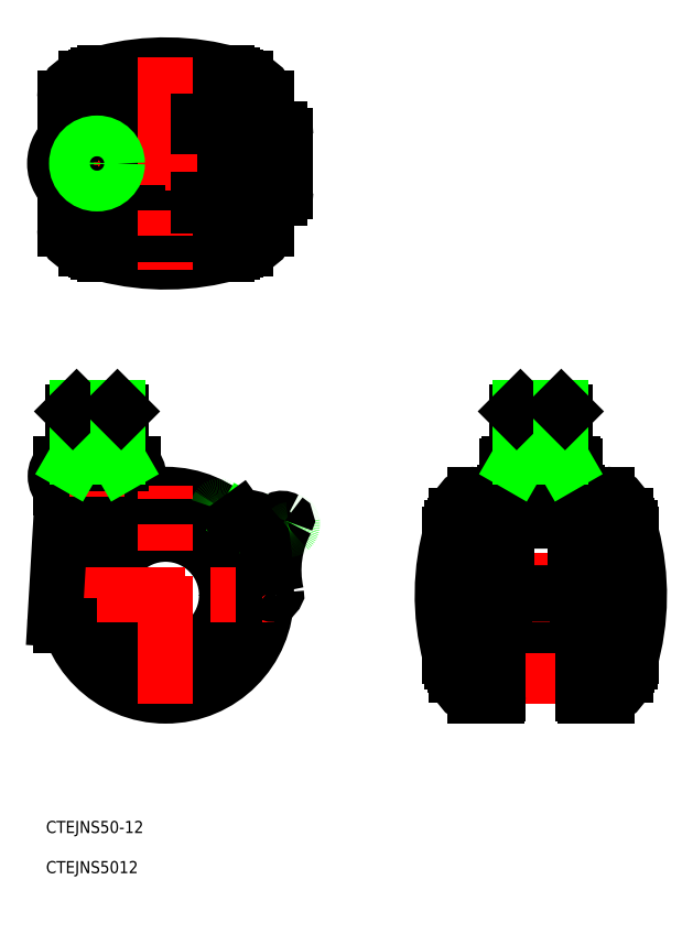
<metadata>
{"format":"dxf","ext":"dxf","renderer":"ezdxf+matplotlib","layout":"modelspace","background":"white","min_lineweight":24,"dpi":150}
</metadata>
<code>
0
SECTION
2
ENTITIES
0
TEXT
8
0
10
-29.64
20
-58.94
30
0
40
3
1
CTEJNS50-12
0
TEXT
8
0
10
-29.64
20
-68.89
30
0
40
3
1
CTEJNS5012
0
CIRCLE
8
0
10
0
20
0
30
0
40
21
0
CIRCLE
8
0
10
0
20
0
30
0
40
19.5
0
CIRCLE
8
0
10
0
20
0
30
0
40
25
0
CIRCLE
8
0
10
0
20
0
30
0
40
15.1
0
CIRCLE
8
0
10
0
20
0
30
0
40
17
0
LINE
8
CENTER
10
-27
20
0
30
0
11
27
21
0
31
0
0
LINE
8
0
10
-25.56
20
25.56
30
0
11
-27.41
21
-5.912
31
0
0
ARC
8
0
10
-25.91
20
-6
30
0
40
1.5
50
176.6
51
270
0
LINE
8
0
10
-25.91
20
-7.5
30
0
11
-23.85
21
-7.5
31
0
0
LINE
8
0
10
-26
20
32.5
30
0
11
-8
21
32.5
31
0
0
LINE
8
0
10
-8
20
26.5
30
0
11
-26
21
26.5
31
0
0
ARC
8
0
10
-23.35
20
29.5
30
0
40
4
50
131.4
51
228.6
0
ARC
8
0
10
-17.31
20
29.5
30
0
40
4
50
131.4
51
228.6
0
ARC
8
0
10
-24.56
20
25.5
30
0
40
1
50
90
51
176.6
0
ARC
8
0
10
-10.65
20
29.5
30
0
40
4
50
311.4
51
48.59
0
ARC
8
0
10
-16.69
20
29.5
30
0
40
4
50
311.4
51
48.59
0
ARC
8
0
10
-5.5
20
25.92
30
0
40
3
50
188
51
224.8
0
ARC
8
0
10
-9.5
20
25.5
30
0
40
1
50
0
51
90
0
LINE
8
CENTER
10
0
20
-27
30
0
11
0
21
27
31
0
0
LINE
8
0
10
19.77
20
128.1
30
0
11
-19.77
21
128.1
31
0
0
LINE
8
0
10
16.67
20
129.1
30
0
11
-16.67
21
129.1
31
0
0
LINE
8
0
10
-19.77
20
85.92
30
0
11
19.77
21
85.92
31
0
0
LINE
8
0
10
16.67
20
84.93
30
0
11
-16.67
21
84.93
31
0
0
LINE
8
0
10
17.35
20
128.3
30
0
11
-17.35
21
128.3
31
0
0
LINE
8
0
10
17.35
20
85.66
30
0
11
-17.35
21
85.66
31
0
0
ARC
8
0
10
0
20
71.43
30
0
40
60
50
73.87
51
104.6
0
LINE
8
0
10
8
20
96.5
30
0
11
-8
21
96.5
31
0
0
LINE
8
0
10
8
20
117.5
30
0
11
-8
21
117.5
31
0
0
LINE
8
0
10
15.1
20
129.5
30
0
11
-15.1
21
129.5
31
0
0
ARC
8
0
10
0
20
142.6
30
0
40
60
50
255.4
51
286.1
0
LINE
8
0
10
-15.1
20
84.5
30
0
11
15.1
21
84.5
31
0
0
LINE
8
0
10
-23.5
20
116
30
0
11
14.72
21
116
31
0
0
LINE
8
0
10
-23.5
20
98
30
0
11
14.72
21
98
31
0
0
LINE
8
0
10
-8
20
116.5
30
0
11
8
21
116.5
31
0
0
LINE
8
0
10
-8
20
97.5
30
0
11
8
21
97.5
31
0
0
LINE
8
CENTER
10
31.77
20
107
30
0
11
-29.5
21
107
31
0
0
LINE
8
CENTER
10
-17
20
96.5
30
0
11
-17
21
117.5
31
0
0
CIRCLE
8
0
10
-17
20
107
30
0
40
6
0
ARC
8
0
10
-19
20
107
30
0
40
8.5
50
122
51
238
0
ARC
8
0
10
-17
20
107
30
0
40
9.5
50
116.5
51
243.5
0
ARC
8
0
10
-17
20
107
30
0
40
9.5
50
296.5
51
63.47
0
LINE
8
0
10
-25
20
96
30
0
11
-25
21
90.66
31
0
0
ARC
8
0
10
0
20
142.6
30
0
40
60
50
253.9
51
255.4
0
ARC
8
0
10
-21
20
90.66
30
0
40
4
50
180
51
248
0
ARC
8
0
10
0
20
142.6
30
0
40
60
50
248
51
250.8
0
ARC
8
0
10
-16.53
20
85.41
30
0
40
0.5
50
193.5
51
253.9
0
ARC
8
0
10
-17.5
20
85.18
30
0
40
0.5
50
13.46
51
73.04
0
ARC
8
0
10
0
20
142.6
30
0
40
59.5
50
252.2
51
253
0
LINE
8
0
10
-8
20
96.5
30
0
11
-24.5
21
96.5
31
0
0
LINE
8
0
10
-21.24
20
98.5
30
0
11
-12.76
21
98.5
31
0
0
ARC
8
0
10
-24.5
20
96
30
0
40
0.5
50
90
51
180
0
LINE
8
0
10
-23.5
20
98
30
0
11
-23.5
21
99.79
31
0
0
ARC
8
0
10
-7
20
96.5
30
0
40
1
50
90
51
180
0
LINE
8
0
10
-8
20
98
30
0
11
-8
21
97.5
31
0
0
ARC
8
0
10
-21
20
123.3
30
0
40
4
50
112
51
180
0
LINE
8
0
10
-8
20
117.5
30
0
11
-24.5
21
117.5
31
0
0
LINE
8
0
10
-12.76
20
115.5
30
0
11
-21.24
21
115.5
31
0
0
ARC
8
0
10
-24.5
20
118
30
0
40
0.5
50
180
51
270
0
LINE
8
0
10
-25
20
118
30
0
11
-25
21
123.3
31
0
0
LINE
8
0
10
-23.5
20
114.2
30
0
11
-23.5
21
116
31
0
0
ARC
8
0
10
-7
20
117.5
30
0
40
1
50
180
51
270
0
LINE
8
0
10
-8
20
116.5
30
0
11
-8
21
116
31
0
0
ARC
8
0
10
0
20
71.43
30
0
40
60
50
104.6
51
106.1
0
ARC
8
0
10
0
20
71.43
30
0
40
60
50
109.2
51
112
0
ARC
8
0
10
-16.53
20
128.6
30
0
40
0.5
50
106.1
51
166.5
0
ARC
8
0
10
0
20
71.43
30
0
40
59.5
50
107
51
107.8
0
ARC
8
0
10
-17.5
20
128.8
30
0
40
0.5
50
287
51
346.5
0
LINE
8
CENTER
10
0
20
133.4
30
0
11
0
21
80.57
31
0
0
LINE
8
0
10
27.82
20
100
30
0
11
27.82
21
114
31
0
0
LINE
8
0
10
29.77
20
100
30
0
11
29.77
21
114
31
0
0
LINE
8
0
10
18.39
20
101.4
30
0
11
18.39
21
112.7
31
0
0
ARC
8
0
10
-76.34
20
107
30
0
40
100
50
356.8
51
3.239
0
LINE
8
0
10
22.78
20
112.7
30
0
11
22.78
21
101.4
31
0
0
LINE
8
0
10
26.64
20
101.4
30
0
11
14.72
21
101.4
31
0
0
LINE
8
0
10
14.72
20
98.5
30
0
11
28.27
21
98.5
31
0
0
LINE
8
0
10
8
20
96.5
30
0
11
24.5
21
96.5
31
0
0
ARC
8
0
10
16.53
20
85.41
30
0
40
0.5
50
286.1
51
346.5
0
ARC
8
0
10
0
20
142.6
30
0
40
59.5
50
287
51
287.8
0
ARC
8
0
10
17.5
20
85.18
30
0
40
0.5
50
107
51
166.5
0
ARC
8
0
10
7
20
96.5
30
0
40
1
50
0
51
90
0
LINE
8
0
10
18.08
20
96.5
30
0
11
18.08
21
98.5
31
0
0
LINE
8
0
10
16.1
20
96.5
30
0
11
16.1
21
98.5
31
0
0
LINE
8
0
10
13.99
20
98
30
0
11
13.99
21
96.5
31
0
0
LINE
8
0
10
14.72
20
98
30
0
11
14.72
21
101.4
31
0
0
LINE
8
0
10
8
20
98
30
0
11
8
21
97.5
31
0
0
LINE
8
0
10
25
20
96
30
0
11
25
21
90.66
31
0
0
ARC
8
0
10
0
20
142.6
30
0
40
60
50
289.2
51
292
0
ARC
8
0
10
21
20
90.66
30
0
40
4
50
292
51
360
0
LINE
8
0
10
26.64
20
98.5
30
0
11
26.64
21
101.4
31
0
0
ARC
8
0
10
28.27
20
100
30
0
40
1.5
50
270
51
360
0
ARC
8
0
10
26.32
20
100
30
0
40
1.5
50
270
51
360
0
ARC
8
0
10
28.8
20
101.7
30
0
40
2
50
240.7
51
299.3
0
ARC
8
0
10
24.5
20
96
30
0
40
0.5
50
0
51
90
0
LINE
8
0
10
26.64
20
112.7
30
0
11
14.72
21
112.7
31
0
0
LINE
8
0
10
14.72
20
115.5
30
0
11
28.27
21
115.5
31
0
0
LINE
8
0
10
8
20
117.5
30
0
11
24.5
21
117.5
31
0
0
ARC
8
0
10
7
20
117.5
30
0
40
1
50
270
51
360
0
LINE
8
0
10
13.99
20
117.5
30
0
11
13.99
21
116
31
0
0
LINE
8
0
10
16.1
20
117.5
30
0
11
16.1
21
115.5
31
0
0
LINE
8
0
10
18.08
20
117.5
30
0
11
18.08
21
115.5
31
0
0
LINE
8
0
10
14.72
20
112.7
30
0
11
14.72
21
116
31
0
0
LINE
8
0
10
8
20
116.5
30
0
11
8
21
116
31
0
0
ARC
8
0
10
16.53
20
128.6
30
0
40
0.5
50
13.46
51
73.87
0
ARC
8
0
10
17.5
20
128.8
30
0
40
0.5
50
193.5
51
253
0
ARC
8
0
10
0
20
71.43
30
0
40
59.5
50
72.2
51
73.04
0
ARC
8
0
10
21
20
123.3
30
0
40
4
50
0
51
67.98
0
ARC
8
0
10
28.27
20
114
30
0
40
1.5
50
0
51
90
0
ARC
8
0
10
26.32
20
114
30
0
40
1.5
50
0
51
90
0
ARC
8
0
10
28.8
20
112.3
30
0
40
2
50
60.71
51
119.3
0
LINE
8
0
10
26.64
20
112.7
30
0
11
26.64
21
115.5
31
0
0
ARC
8
0
10
24.5
20
118
30
0
40
0.5
50
270
51
360
0
LINE
8
0
10
25
20
118
30
0
11
25
21
123.3
31
0
0
ARC
8
0
10
0
20
71.43
30
0
40
60
50
67.98
51
70.77
0
LINE
8
CENTER
10
92.96
20
48.5
30
0
11
92.96
21
-27
31
0
0
LINE
8
0
10
98.61
20
19.23
30
0
11
102
21
19.23
31
0
0
ARC
8
0
10
98.96
20
16.19
30
0
40
2.5
50
0
51
86.47
0
ARC
8
0
10
98.96
20
2.261
30
0
40
1.5
50
273.5
51
337.8
0
ARC
8
0
10
98.96
20
15.71
30
0
40
2.5
50
0
51
86.47
0
ARC
8
0
10
98.8
20
1.884
30
0
40
1.5
50
273.4
51
336.1
0
LINE
8
0
10
84.96
20
32.5
30
0
11
101
21
32.5
31
0
0
ARC
8
0
10
92.96
20
-76.09
30
0
40
100
50
84.84
51
95.16
0
LINE
8
0
10
102.5
20
-7.5
30
0
11
83.46
21
-7.5
31
0
0
LINE
8
0
10
84.96
20
26.5
30
0
11
101
21
26.5
31
0
0
LINE
8
CENTER
10
119.4
20
0
30
0
11
66.53
21
0
31
0
0
LINE
8
0
10
71.88
20
19.77
30
0
11
71.88
21
-19.77
31
0
0
LINE
8
0
10
70.89
20
16.67
30
0
11
70.89
21
-16.67
31
0
0
ARC
8
0
10
99.46
20
7.362
30
0
40
15
50
180
51
203.9
0
LINE
8
0
10
71.62
20
17.35
30
0
11
71.62
21
-17.35
31
0
0
ARC
8
0
10
128.5
20
0
30
0
40
60
50
163.9
51
194.6
0
LINE
8
0
10
82.46
20
8
30
0
11
82.46
21
-8
31
0
0
LINE
8
0
10
70.46
20
15.1
30
0
11
70.46
21
-15.1
31
0
0
LINE
8
0
10
83.96
20
-7.5
30
0
11
83.96
21
25.5
31
0
0
LINE
8
0
10
83.46
20
-7.5
30
0
11
83.46
21
8
31
0
0
ARC
8
0
10
76.62
20
-21
30
0
40
4
50
202
51
270
0
ARC
8
0
10
128.5
20
0
30
0
40
60
50
199.2
51
202
0
ARC
8
0
10
128.5
20
0
30
0
40
60
50
194.6
51
196.1
0
ARC
8
0
10
71.38
20
-16.53
30
0
40
0.5
50
196.1
51
256.5
0
ARC
8
0
10
128.5
20
0
30
0
40
59.5
50
197
51
197.8
0
ARC
8
0
10
71.14
20
-17.5
30
0
40
0.5
50
16.96
51
76.54
0
LINE
8
0
10
82.46
20
-8
30
0
11
82.46
21
-24.5
31
0
0
ARC
8
0
10
81.96
20
-24.5
30
0
40
0.5
50
270
51
0
0
LINE
8
0
10
81.96
20
-25
30
0
11
76.62
21
-25
31
0
0
ARC
8
0
10
92.96
20
100.2
30
0
40
100
50
266.6
51
273.4
0
ARC
8
0
10
92.96
20
100.6
30
0
40
100
50
266.5
51
273.5
0
ARC
8
0
10
88.78
20
1.364
30
0
40
2
50
197.5
51
209.3
0
ARC
8
0
10
87.13
20
1.884
30
0
40
1.5
50
203.9
51
266.6
0
ARC
8
0
10
86.97
20
2.261
30
0
40
1.5
50
202.2
51
266.5
0
ARC
8
0
10
82.46
20
-7
30
0
40
1
50
270
51
0
0
ARC
8
0
10
97.15
20
1.364
30
0
40
2
50
330.7
51
342.5
0
ARC
8
0
10
76.62
20
21
30
0
40
4
50
90
51
158
0
ARC
8
0
10
128.5
20
0
30
0
40
60
50
158
51
160.8
0
ARC
8
0
10
71.38
20
16.53
30
0
40
0.5
50
103.5
51
163.9
0
ARC
8
0
10
71.14
20
17.5
30
0
40
0.5
50
283.5
51
343
0
ARC
8
0
10
128.5
20
0
30
0
40
59.5
50
162.2
51
163
0
LINE
8
0
10
82.46
20
8
30
0
11
82.46
21
24.5
31
0
0
ARC
8
0
10
92.96
20
-81.12
30
0
40
100
50
86.47
51
93.53
0
ARC
8
0
10
92.96
20
-81.61
30
0
40
100
50
86.47
51
93.53
0
LINE
8
0
10
82.46
20
10.62
30
0
11
83.96
21
10.62
31
0
0
LINE
8
0
10
82.46
20
10.99
30
0
11
83.96
21
10.99
31
0
0
LINE
8
0
10
82.46
20
13.35
30
0
11
83.96
21
13.35
31
0
0
LINE
8
0
10
87.31
20
18.72
30
0
11
87.31
21
19.23
31
0
0
LINE
8
0
10
87.31
20
19.23
30
0
11
83.96
21
19.23
31
0
0
ARC
8
0
10
88.8
20
18.45
30
0
40
2
50
173.1
51
186.9
0
ARC
8
0
10
86.96
20
16.19
30
0
40
2.5
50
93.53
51
180
0
ARC
8
0
10
86.96
20
15.71
30
0
40
2.5
50
93.53
51
180
0
ARC
8
0
10
82.46
20
7
30
0
40
1
50
0
51
90
0
LINE
8
0
10
83.46
20
8
30
0
11
83.96
21
8
31
0
0
LINE
8
0
10
84.46
20
7.362
30
0
11
84.46
21
19.23
31
0
0
LINE
8
0
10
98.61
20
19.23
30
0
11
98.61
21
18.72
31
0
0
ARC
8
0
10
97.13
20
18.45
30
0
40
2
50
353.1
51
6.939
0
LINE
8
0
10
84.46
20
27
30
0
11
84.46
21
32
31
0
0
ARC
8
0
10
81.96
20
24.5
30
0
40
0.5
50
0
51
90
0
LINE
8
0
10
81.96
20
25
30
0
11
76.62
21
25
31
0
0
ARC
8
0
10
84.96
20
32
30
0
40
0.5
50
90
51
180
0
ARC
8
0
10
84.96
20
27
30
0
40
0.5
50
180
51
270
0
ARC
8
0
10
84.96
20
25.5
30
0
40
1
50
90
51
180
0
LINE
8
0
10
115
20
16.67
30
0
11
115
21
-16.67
31
0
0
LINE
8
0
10
114
20
19.77
30
0
11
114
21
-19.77
31
0
0
ARC
8
0
10
86.46
20
7.362
30
0
40
15
50
336.1
51
0
0
LINE
8
0
10
114.3
20
-17.35
30
0
11
114.3
21
17.35
31
0
0
ARC
8
0
10
57.4
20
0
30
0
40
60
50
343.9
51
14.58
0
LINE
8
0
10
103.5
20
-8
30
0
11
103.5
21
8
31
0
0
LINE
8
0
10
115.5
20
-15.1
30
0
11
115.5
21
15.1
31
0
0
LINE
8
0
10
102.5
20
8
30
0
11
102.5
21
-7.5
31
0
0
LINE
8
0
10
102
20
-7.5
30
0
11
102
21
25.5
31
0
0
LINE
8
0
10
103.5
20
-8
30
0
11
103.5
21
-24.5
31
0
0
ARC
8
0
10
109.3
20
-21
30
0
40
4
50
270
51
338
0
ARC
8
0
10
104
20
-24.5
30
0
40
0.5
50
180
51
270
0
LINE
8
0
10
104
20
-25
30
0
11
109.3
21
-25
31
0
0
ARC
8
0
10
57.4
20
0
30
0
40
60
50
338
51
340.8
0
ARC
8
0
10
114.6
20
-16.53
30
0
40
0.5
50
283.5
51
343.9
0
ARC
8
0
10
114.8
20
-17.5
30
0
40
0.5
50
103.5
51
163
0
ARC
8
0
10
57.4
20
0
30
0
40
59.5
50
342.2
51
343
0
ARC
8
0
10
103.5
20
-7
30
0
40
1
50
180
51
270
0
ARC
8
0
10
109.3
20
21
30
0
40
4
50
22.02
51
90
0
LINE
8
0
10
103.5
20
8
30
0
11
103.5
21
24.5
31
0
0
LINE
8
0
10
103.5
20
10.62
30
0
11
102
21
10.62
31
0
0
LINE
8
0
10
103.5
20
13.35
30
0
11
102
21
13.35
31
0
0
LINE
8
0
10
103.5
20
10.99
30
0
11
102
21
10.99
31
0
0
LINE
8
0
10
101.5
20
7.362
30
0
11
101.5
21
19.23
31
0
0
ARC
8
0
10
103.5
20
7
30
0
40
1
50
90
51
180
0
LINE
8
0
10
102
20
8
30
0
11
102.5
21
8
31
0
0
ARC
8
0
10
57.4
20
0
30
0
40
60
50
19.23
51
22.02
0
ARC
8
0
10
113.9
20
19.7
30
0
40
0.2
50
340.8
51
19.23
0
ARC
8
0
10
57.4
20
0
30
0
40
60
50
14.58
51
16.13
0
ARC
8
0
10
114.6
20
16.53
30
0
40
0.5
50
16.13
51
76.54
0
ARC
8
0
10
57.4
20
0
30
0
40
59.5
50
16.96
51
17.8
0
ARC
8
0
10
114.8
20
17.5
30
0
40
0.5
50
197
51
256.5
0
LINE
8
0
10
101.5
20
27
30
0
11
101.5
21
32
31
0
0
ARC
8
0
10
104
20
24.5
30
0
40
0.5
50
90
51
180
0
LINE
8
0
10
104
20
25
30
0
11
109.3
21
25
31
0
0
ARC
8
0
10
101
20
32
30
0
40
0.5
50
0
51
90
0
ARC
8
0
10
101
20
27
30
0
40
0.5
50
270
51
360
0
ARC
8
0
10
101
20
25.5
30
0
40
1
50
0
51
90
0
LINE
8
CENTER
10
-17
20
24.5
30
0
11
-17
21
48.5
31
0
0
CIRCLE
8
0
10
-17
20
107
30
0
40
5.053
0
ARC
8
0
10
27.28
20
44.04
30
0
40
26
50
237.9
51
278.4
0
ARC
8
0
10
29.44
20
17.81
30
0
40
2
50
311.6
51
7.282
0
ARC
8
0
10
31.12
20
18.02
30
0
40
0.3
50
7.282
51
98.4
0
ARC
8
0
10
27.28
20
44.04
30
0
40
28
50
249.7
51
276.8
0
ARC
8
0
10
24.58
20
15.17
30
0
40
1
50
84.65
51
203.8
0
ARC
8
0
10
19.09
20
12.75
30
0
40
5
50
322.3
51
23.78
0
ARC
8
0
10
13.32
20
21.75
30
0
40
0.3
50
57.93
51
146.5
0
ARC
8
0
10
14.73
20
20.82
30
0
40
2
50
146.5
51
161.4
0
ARC
8
0
10
52.83
20
6.159
30
0
40
28
50
153.3
51
190.8
0
ARC
8
0
10
52.83
20
6.159
30
0
40
26
50
151.9
51
192.4
0
ARC
8
0
10
20.11
20
12.77
30
0
40
6.5
50
29.89
51
106.1
0
ARC
8
0
10
28.79
20
17.06
30
0
40
2
50
60.46
51
114.4
0
ARC
8
0
10
28.09
20
18.6
30
0
40
0.3
50
114.4
51
153.3
0
ARC
8
0
10
26.18
20
16.25
30
0
40
0.5
50
209.9
51
339.3
0
LINE
8
0
10
18.31
20
19.01
30
0
11
17.16
21
18.18
31
0
0
ARC
8
0
10
27.15
20
0.5136
30
0
40
0.3
50
281.3
51
12.4
0
ARC
8
0
10
26.81
20
2.181
30
0
40
2
50
225.6
51
281.3
0
ARC
8
0
10
23.84
20
6.842
30
0
40
1
50
358.7
51
95.79
0
ARC
8
0
10
25.62
20
0.9661
30
0
40
0.3
50
190.8
51
225.6
0
ARC
8
0
10
30.56
20
16.54
30
0
40
0.3
50
276.8
51
311.6
0
ARC
8
0
10
29.63
20
18.53
30
0
40
0.3
50
331.9
51
60.46
0
LINE
8
0
10
-23
20
34.14
30
0
11
-11
21
34.14
31
0
0
LINE
8
0
10
-23
20
45.55
30
0
11
-11
21
45.55
31
0
0
LINE
8
0
10
-22.05
20
46.5
30
0
11
-11.95
21
46.5
31
0
0
LINE
8
0
10
-23
20
45.55
30
0
11
-23
21
32.5
31
0
0
LINE
8
0
10
-22.05
20
34.14
30
0
11
-22.05
21
46.5
31
0
0
LINE
8
0
10
-23
20
32.5
30
0
11
-22.05
21
34.14
31
0
0
LINE
8
0
10
-23
20
45.55
30
0
11
-22.05
21
46.5
31
0
0
LINE
8
0
10
-11
20
45.55
30
0
11
-11
21
32.5
31
0
0
LINE
8
0
10
-11.95
20
34.14
30
0
11
-11.95
21
46.5
31
0
0
LINE
8
0
10
-11
20
32.5
30
0
11
-11.95
21
34.14
31
0
0
LINE
8
0
10
-11
20
45.55
30
0
11
-11.95
21
46.5
31
0
0
LINE
8
0
10
86.96
20
34.14
30
0
11
98.96
21
34.14
31
0
0
LINE
8
0
10
86.96
20
45.55
30
0
11
98.96
21
45.55
31
0
0
LINE
8
0
10
87.91
20
46.5
30
0
11
98.02
21
46.5
31
0
0
LINE
8
0
10
86.96
20
45.55
30
0
11
86.96
21
32.5
31
0
0
LINE
8
0
10
87.91
20
34.14
30
0
11
87.91
21
46.5
31
0
0
LINE
8
0
10
86.96
20
32.5
30
0
11
87.91
21
34.14
31
0
0
LINE
8
0
10
86.96
20
45.55
30
0
11
87.91
21
46.5
31
0
0
LINE
8
0
10
98.96
20
45.55
30
0
11
98.96
21
32.5
31
0
0
LINE
8
0
10
98.02
20
34.14
30
0
11
98.02
21
46.5
31
0
0
LINE
8
0
10
98.96
20
32.5
30
0
11
98.02
21
34.14
31
0
0
LINE
8
0
10
98.96
20
45.55
30
0
11
98.02
21
46.5
31
0
0
ENDSEC
0
EOF

</code>
